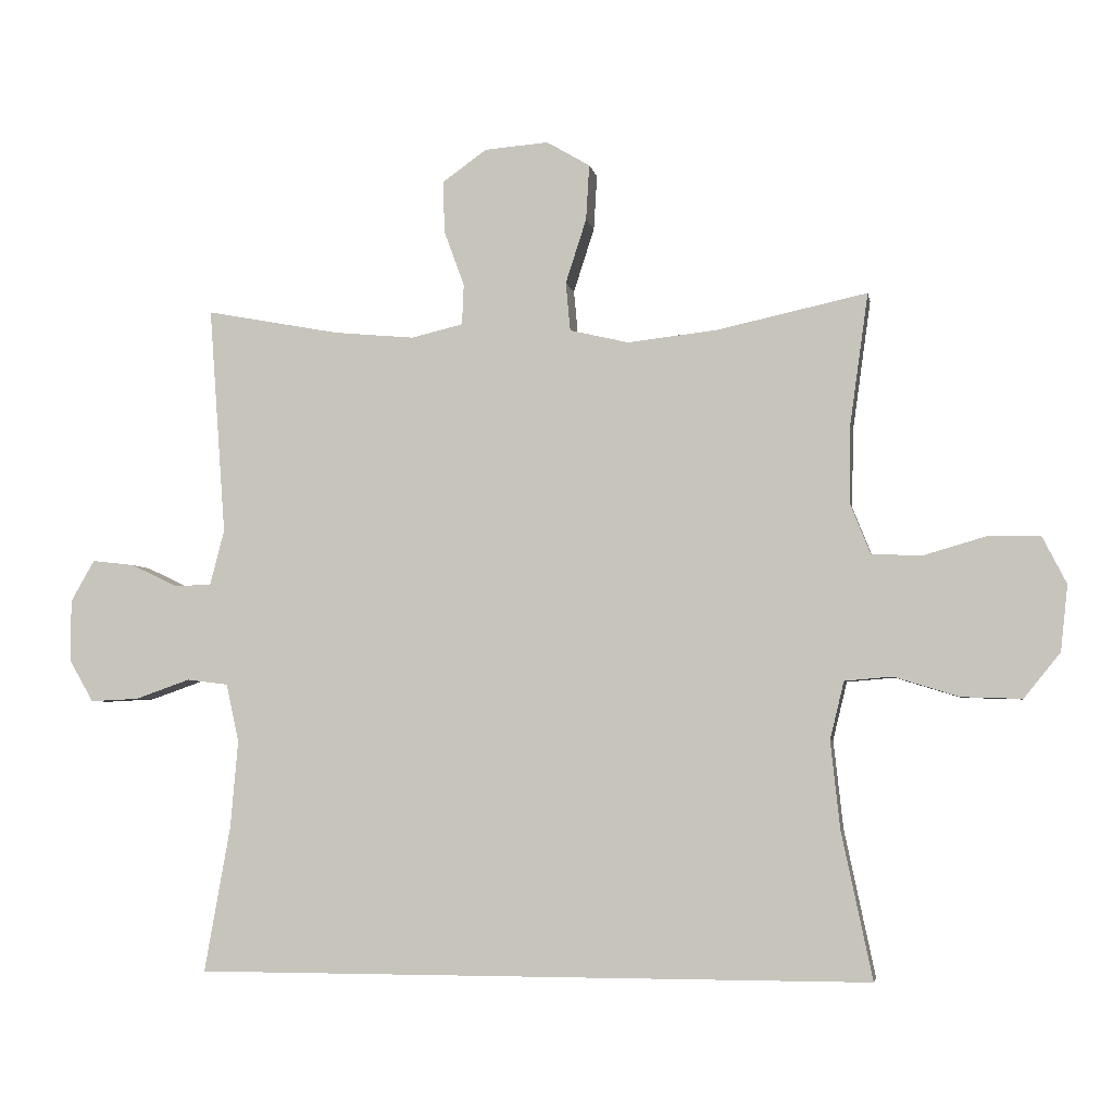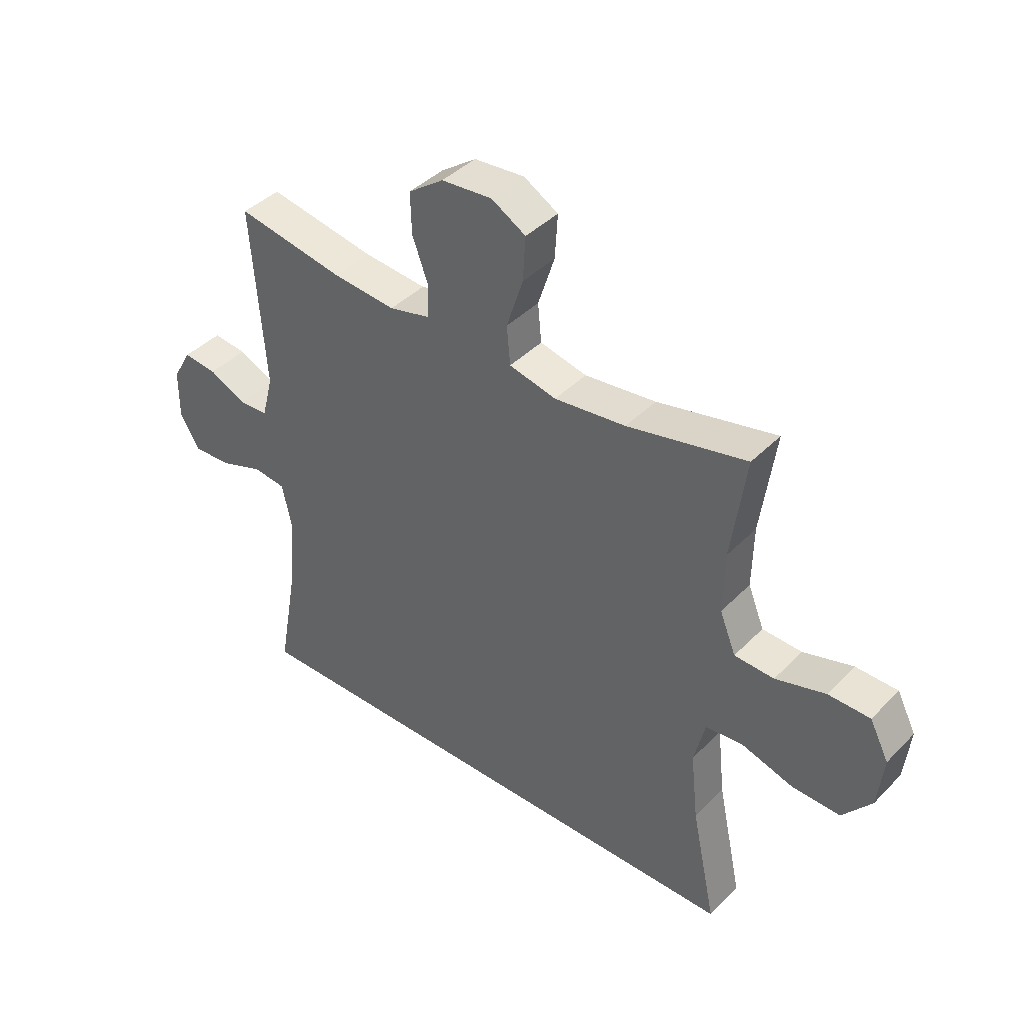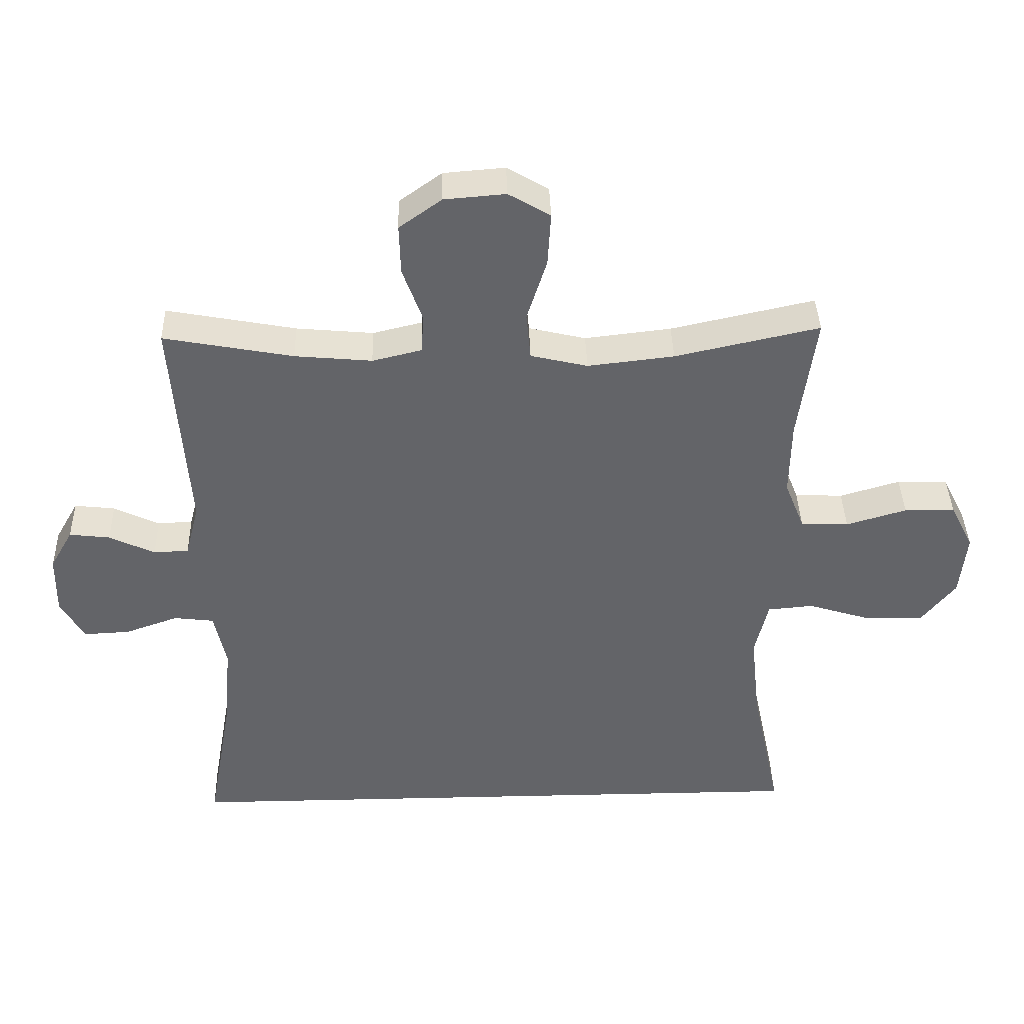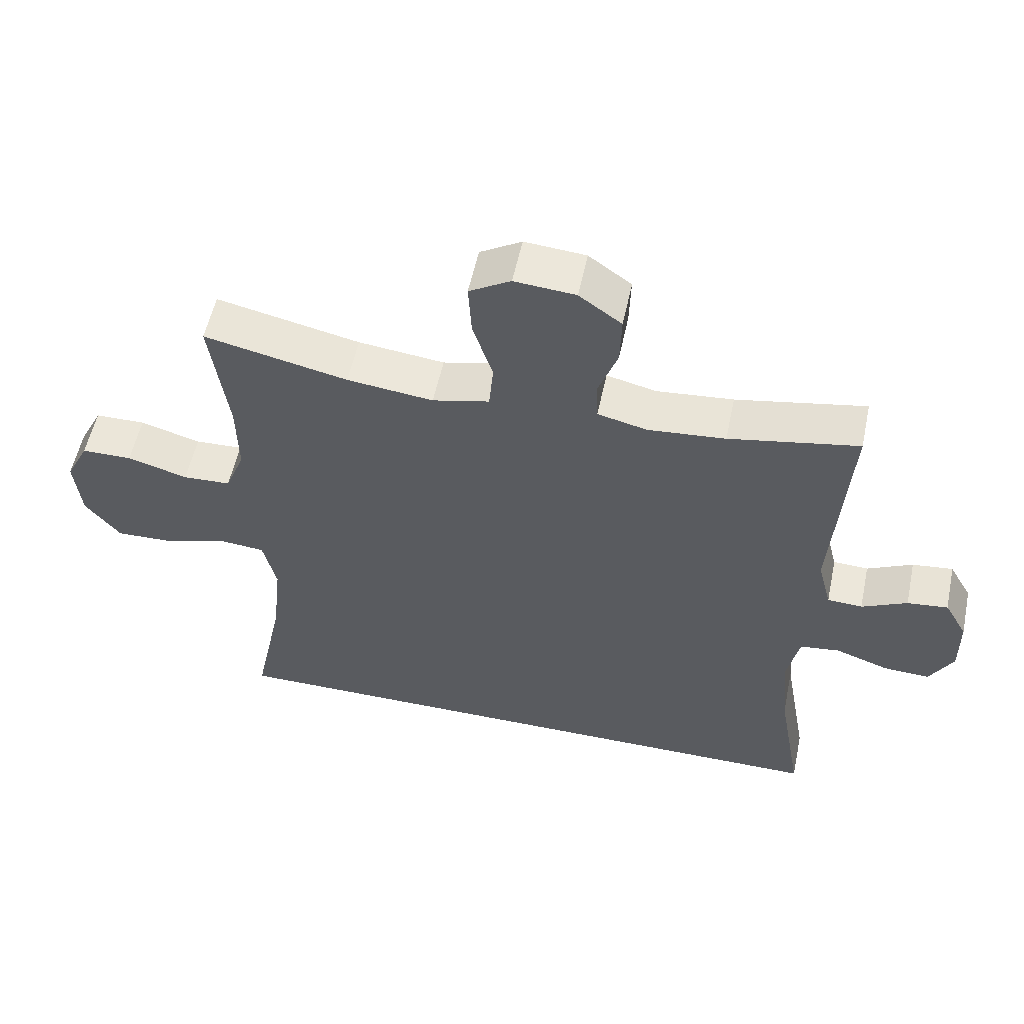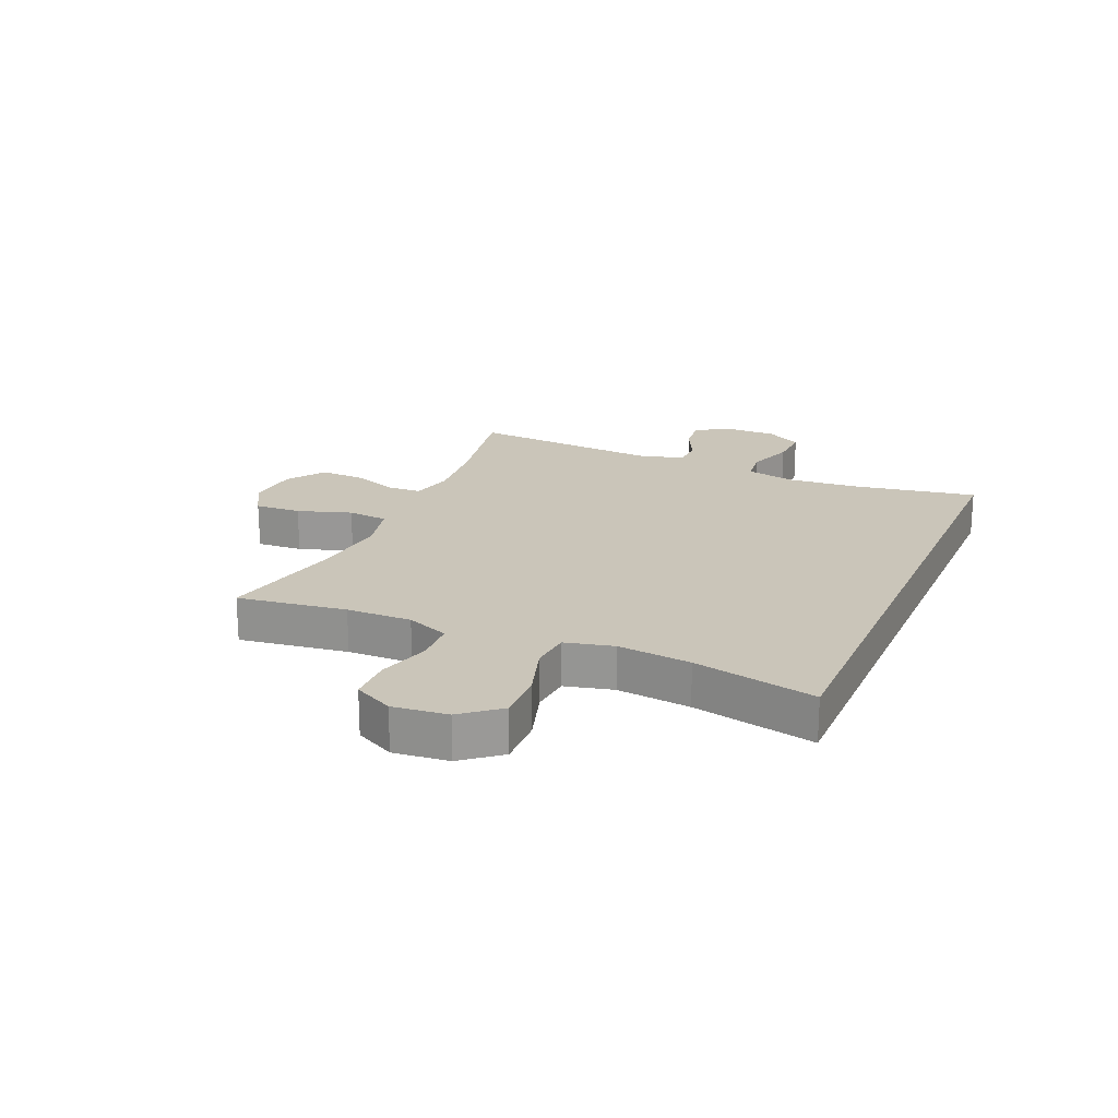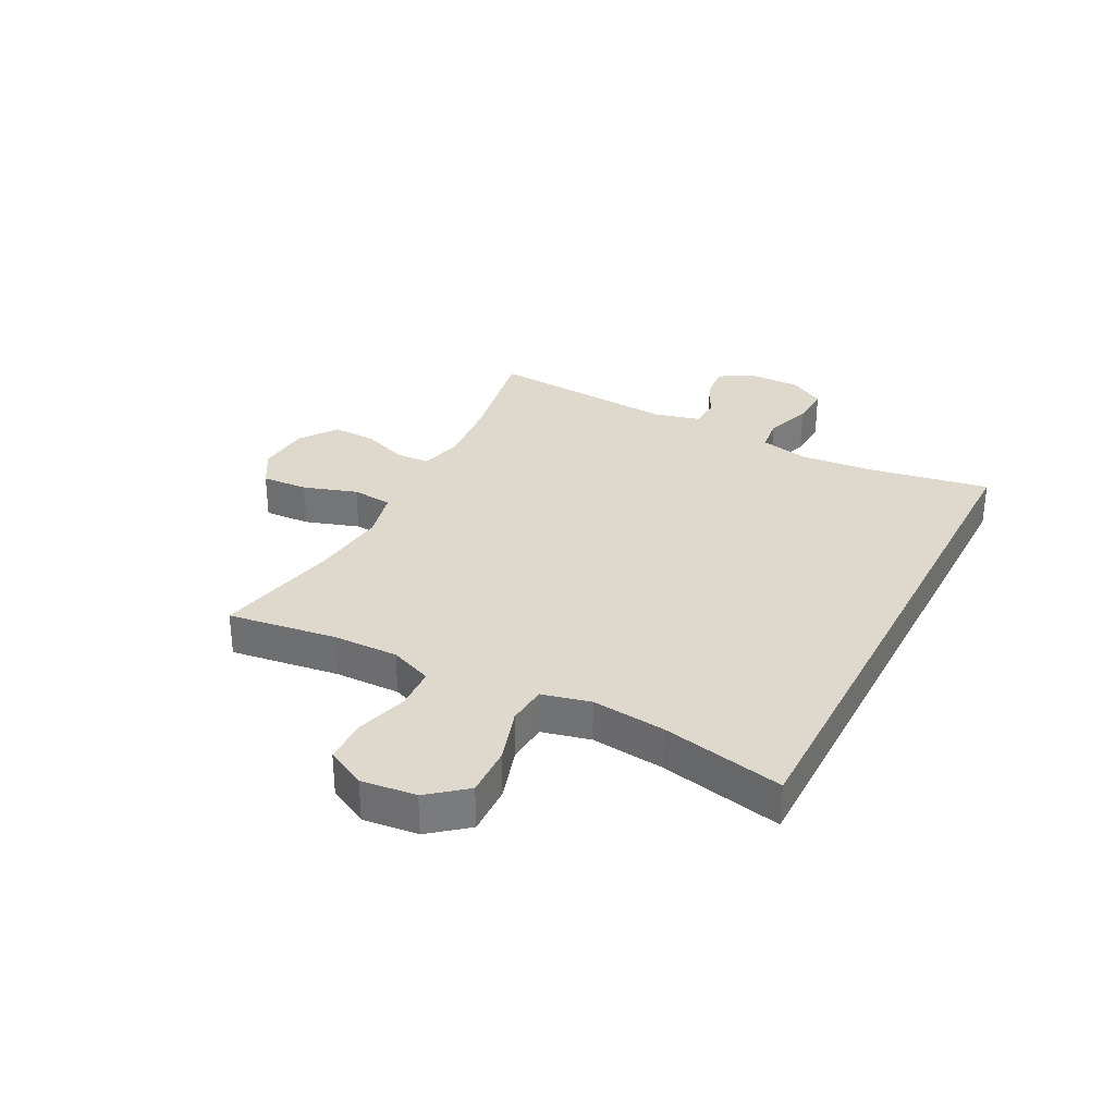
<metadata>
{"format":"obj","ext":"obj","renderer":"f3d","projection":"perspective","resolution":1024,"background":"white","views":[{"elev":-4.0,"azim":9.8,"up":"+Z"},{"elev":41.0,"azim":39.5,"up":"+Z"},{"elev":38.8,"azim":-1.6,"up":"+Z"},{"elev":55.2,"azim":-168.1,"up":"+Z"},{"elev":20.7,"azim":113.3,"up":"+Y"},{"elev":32.1,"azim":117.3,"up":"+Y"}]}
</metadata>
<code>
o path1760_path1760.001
v -0.4847 0.0375 0.1384
v -0.5058 0.0375 0.05704
v -0.5597 0.0375 0.05439
v -0.6296 0.0375 0.08765
v -0.6921 0.0375 0.09474
v -0.7271 0.0375 0.03365
v -0.7281 0.0375 -0.05747
v -0.6918 0.0375 -0.1204
v -0.6204 0.0375 -0.1168
v -0.539 0.0375 -0.08817
v -0.478 0.0375 -0.09576
v -0.4593 0.0375 -0.1817
v -0.4708 0.0375 -0.3113
v -0.5092 0.0375 -0.527
v 0.4925 0.0375 -0.527
v 0.4467 0.0375 -0.3097
v 0.4325 0.0375 -0.1793
v 0.4532 0.0375 -0.09351
v 0.5236 0.0375 -0.08724
v 0.6201 0.0375 -0.1171
v 0.7094 0.0375 -0.1199
v 0.7632 0.0375 -0.05315
v 0.7738 0.0375 0.04443
v 0.7384 0.0375 0.1137
v 0.6604 0.0375 0.115
v 0.5675 0.0375 0.08781
v 0.4936 0.0375 0.09116
v 0.4634 0.0375 0.1661
v 0.4656 0.0375 0.2816
v 0.4925 0.0375 0.4749
v 0.2709 0.0375 0.4265
v 0.1379 0.0375 0.4111
v 0.05015 0.0375 0.4318
v 0.04347 0.0375 0.5034
v 0.07428 0.0375 0.5989
v 0.07915 0.0375 0.6807
v 0.01509 0.0375 0.7183
v -0.07928 0.0375 0.7107
v -0.1449 0.0375 0.6638
v -0.1427 0.0375 0.5874
v -0.1127 0.0375 0.5055
v -0.1152 0.0375 0.4456
v -0.1918 0.0375 0.4273
v -0.3104 0.0375 0.438
v -0.5092 0.0375 0.4749
v -0.4847 -0.0375 0.1384
v -0.5058 -0.0375 0.05704
v -0.5597 -0.0375 0.05439
v -0.6296 -0.0375 0.08765
v -0.6921 -0.0375 0.09474
v -0.7271 -0.0375 0.03365
v -0.7281 -0.0375 -0.05747
v -0.6918 -0.0375 -0.1204
v -0.6204 -0.0375 -0.1168
v -0.539 -0.0375 -0.08817
v -0.478 -0.0375 -0.09576
v -0.4593 -0.0375 -0.1817
v -0.4708 -0.0375 -0.3113
v -0.5092 -0.0375 -0.527
v 0.4925 -0.0375 -0.527
v 0.4467 -0.0375 -0.3097
v 0.4325 -0.0375 -0.1793
v 0.4532 -0.0375 -0.09351
v 0.5236 -0.0375 -0.08724
v 0.6201 -0.0375 -0.1171
v 0.7094 -0.0375 -0.1199
v 0.7632 -0.0375 -0.05315
v 0.7738 -0.0375 0.04443
v 0.7384 -0.0375 0.1137
v 0.6604 -0.0375 0.115
v 0.5675 -0.0375 0.08781
v 0.4936 -0.0375 0.09116
v 0.4634 -0.0375 0.1661
v 0.4656 -0.0375 0.2816
v 0.4925 -0.0375 0.4749
v 0.2709 -0.0375 0.4265
v 0.1379 -0.0375 0.4111
v 0.05015 -0.0375 0.4318
v 0.04347 -0.0375 0.5034
v 0.07428 -0.0375 0.5989
v 0.07915 -0.0375 0.6807
v 0.01509 -0.0375 0.7183
v -0.07928 -0.0375 0.7107
v -0.1449 -0.0375 0.6638
v -0.1427 -0.0375 0.5874
v -0.1127 -0.0375 0.5055
v -0.1152 -0.0375 0.4456
v -0.1918 -0.0375 0.4273
v -0.3104 -0.0375 0.438
v -0.5092 -0.0375 0.4749
v -0.7271 0.0375 0.03365
v -0.7281 0.0375 -0.05747
v -0.6918 0.0375 -0.1204
v -0.6918 0.0375 -0.1204
v -0.6921 0.0375 0.09474
v -0.6921 0.0375 0.09474
v -0.6296 0.0375 0.08765
v -0.6204 0.0375 -0.1168
v -0.5597 0.0375 0.05439
v -0.539 0.0375 -0.08817
v -0.5058 0.0375 0.05704
v -0.5058 0.0375 0.05704
v -0.478 0.0375 -0.09576
v -0.478 0.0375 -0.09576
v -0.5092 0.0375 -0.527
v -0.5092 0.0375 -0.527
v 0.4925 0.0375 -0.527
v 0.4925 0.0375 -0.527
v -0.4847 0.0375 0.1384
v -0.4708 0.0375 -0.3113
v -0.5092 0.0375 0.4749
v -0.5092 0.0375 0.4749
v -0.4593 0.0375 -0.1817
v -0.3104 0.0375 0.438
v -0.1918 0.0375 0.4273
v -0.1152 0.0375 0.4456
v -0.1152 0.0375 0.4456
v -0.07928 0.0375 0.7107
v -0.1449 0.0375 0.6638
v -0.1427 0.0375 0.5874
v -0.1127 0.0375 0.5055
v 0.01509 0.0375 0.7183
v 0.07915 0.0375 0.6807
v 0.07915 0.0375 0.6807
v 0.05015 0.0375 0.4318
v 0.05015 0.0375 0.4318
v 0.04347 0.0375 0.5034
v 0.07428 0.0375 0.5989
v 0.1379 0.0375 0.4111
v 0.2709 0.0375 0.4265
v 0.4467 0.0375 -0.3097
v 0.4325 0.0375 -0.1793
v 0.4925 0.0375 0.4749
v 0.4925 0.0375 0.4749
v 0.4656 0.0375 0.2816
v 0.4532 0.0375 -0.09351
v 0.4532 0.0375 -0.09351
v 0.4634 0.0375 0.1661
v 0.5236 0.0375 -0.08724
v 0.4936 0.0375 0.09116
v 0.4936 0.0375 0.09116
v 0.5675 0.0375 0.08781
v 0.6201 0.0375 -0.1171
v 0.6604 0.0375 0.115
v 0.7094 0.0375 -0.1199
v 0.7384 0.0375 0.1137
v 0.7384 0.0375 0.1137
v 0.7632 0.0375 -0.05315
v 0.7738 0.0375 0.04443
v -0.7271 -0.0375 0.03365
v -0.7281 -0.0375 -0.05747
v -0.6918 -0.0375 -0.1204
v -0.6918 -0.0375 -0.1204
v -0.6921 -0.0375 0.09474
v -0.6921 -0.0375 0.09474
v -0.6296 -0.0375 0.08765
v -0.6204 -0.0375 -0.1168
v -0.5597 -0.0375 0.05439
v -0.539 -0.0375 -0.08817
v -0.5058 -0.0375 0.05704
v -0.5058 -0.0375 0.05704
v -0.478 -0.0375 -0.09576
v -0.478 -0.0375 -0.09576
v -0.5092 -0.0375 -0.527
v -0.5092 -0.0375 -0.527
v 0.4925 -0.0375 -0.527
v 0.4925 -0.0375 -0.527
v -0.4847 -0.0375 0.1384
v -0.4708 -0.0375 -0.3113
v -0.5092 -0.0375 0.4749
v -0.5092 -0.0375 0.4749
v -0.4593 -0.0375 -0.1817
v -0.3104 -0.0375 0.438
v -0.1918 -0.0375 0.4273
v -0.1152 -0.0375 0.4456
v -0.1152 -0.0375 0.4456
v -0.07928 -0.0375 0.7107
v -0.1449 -0.0375 0.6638
v -0.1427 -0.0375 0.5874
v -0.1127 -0.0375 0.5055
v 0.01509 -0.0375 0.7183
v 0.07915 -0.0375 0.6807
v 0.07915 -0.0375 0.6807
v 0.05015 -0.0375 0.4318
v 0.05015 -0.0375 0.4318
v 0.04347 -0.0375 0.5034
v 0.07428 -0.0375 0.5989
v 0.1379 -0.0375 0.4111
v 0.2709 -0.0375 0.4265
v 0.4467 -0.0375 -0.3097
v 0.4325 -0.0375 -0.1793
v 0.4925 -0.0375 0.4749
v 0.4925 -0.0375 0.4749
v 0.4656 -0.0375 0.2816
v 0.4532 -0.0375 -0.09351
v 0.4532 -0.0375 -0.09351
v 0.4634 -0.0375 0.1661
v 0.5236 -0.0375 -0.08724
v 0.4936 -0.0375 0.09116
v 0.4936 -0.0375 0.09116
v 0.5675 -0.0375 0.08781
v 0.6201 -0.0375 -0.1171
v 0.6604 -0.0375 0.115
v 0.7094 -0.0375 -0.1199
v 0.7384 -0.0375 0.1137
v 0.7384 -0.0375 0.1137
v 0.7632 -0.0375 -0.05315
v 0.7738 -0.0375 0.04443
f 190 169 164
f 168 173 170
f 204 207 202
f 195 188 191
f 189 194 192
f 150 156 154
f 168 162 174
f 198 201 199
f 179 177 178
f 191 184 162
f 191 169 190
f 205 203 208
f 162 168 160
f 207 203 202
f 157 151 152
f 181 187 182
f 159 158 157
f 180 186 179
f 186 187 179
f 190 164 166
f 191 172 169
f 195 197 188
f 156 151 158
f 151 156 150
f 168 174 173
f 160 158 159
f 188 197 189
f 199 197 195
f 201 202 203
f 162 160 159
f 157 158 151
f 177 187 181
f 198 199 195
f 174 162 184
f 191 162 172
f 179 187 177
f 188 184 191
f 194 189 197
f 175 186 180
f 202 201 198
f 174 184 175
f 208 203 207
f 186 175 184
f 6 7 52 51
f 7 94 153 52
f 96 6 51 155
f 4 5 50 49
f 8 9 54 53
f 3 4 49 48
f 9 10 55 54
f 102 3 48 161
f 10 104 163 55
f 106 108 167 165
f 1 2 47 46
f 13 14 59 58
f 112 1 46 171
f 11 12 57 56
f 12 13 58 57
f 44 45 90 89
f 43 44 89 88
f 117 43 88 176
f 38 39 84 83
f 39 40 85 84
f 40 41 86 85
f 41 42 87 86
f 37 38 83 82
f 124 37 82 183
f 126 34 79 185
f 35 36 81 80
f 34 35 80 79
f 32 33 78 77
f 31 32 77 76
f 16 17 62 61
f 15 16 61 60
f 134 31 76 193
f 29 30 75 74
f 17 137 196 62
f 28 29 74 73
f 18 19 64 63
f 141 28 73 200
f 26 27 72 71
f 19 20 65 64
f 25 26 71 70
f 20 21 66 65
f 147 25 70 206
f 21 22 67 66
f 23 24 69 68
f 22 23 68 67
f 131 105 110
f 109 111 114
f 145 143 148
f 136 132 129
f 130 133 135
f 91 95 97
f 109 115 103
f 139 140 142
f 120 119 118
f 132 103 125
f 132 131 110
f 146 149 144
f 103 101 109
f 148 143 144
f 98 93 92
f 122 123 128
f 100 98 99
f 121 120 127
f 127 120 128
f 131 107 105
f 132 110 113
f 136 129 138
f 97 99 92
f 92 91 97
f 109 114 115
f 101 100 99
f 129 130 138
f 140 136 138
f 142 144 143
f 103 100 101
f 98 92 99
f 118 122 128
f 139 136 140
f 115 125 103
f 132 113 103
f 120 118 128
f 129 132 125
f 135 138 130
f 116 121 127
f 143 139 142
f 115 116 125
f 149 148 144
f 127 125 116

</code>
